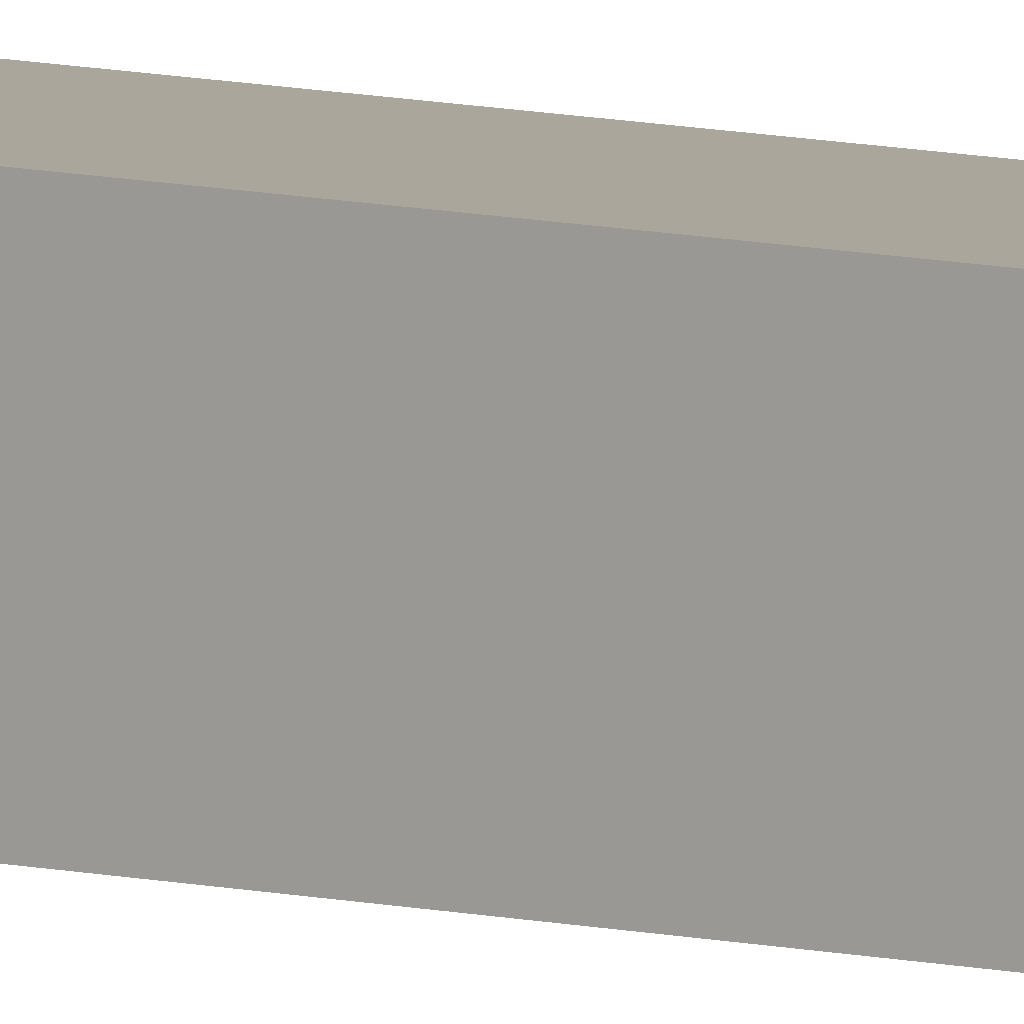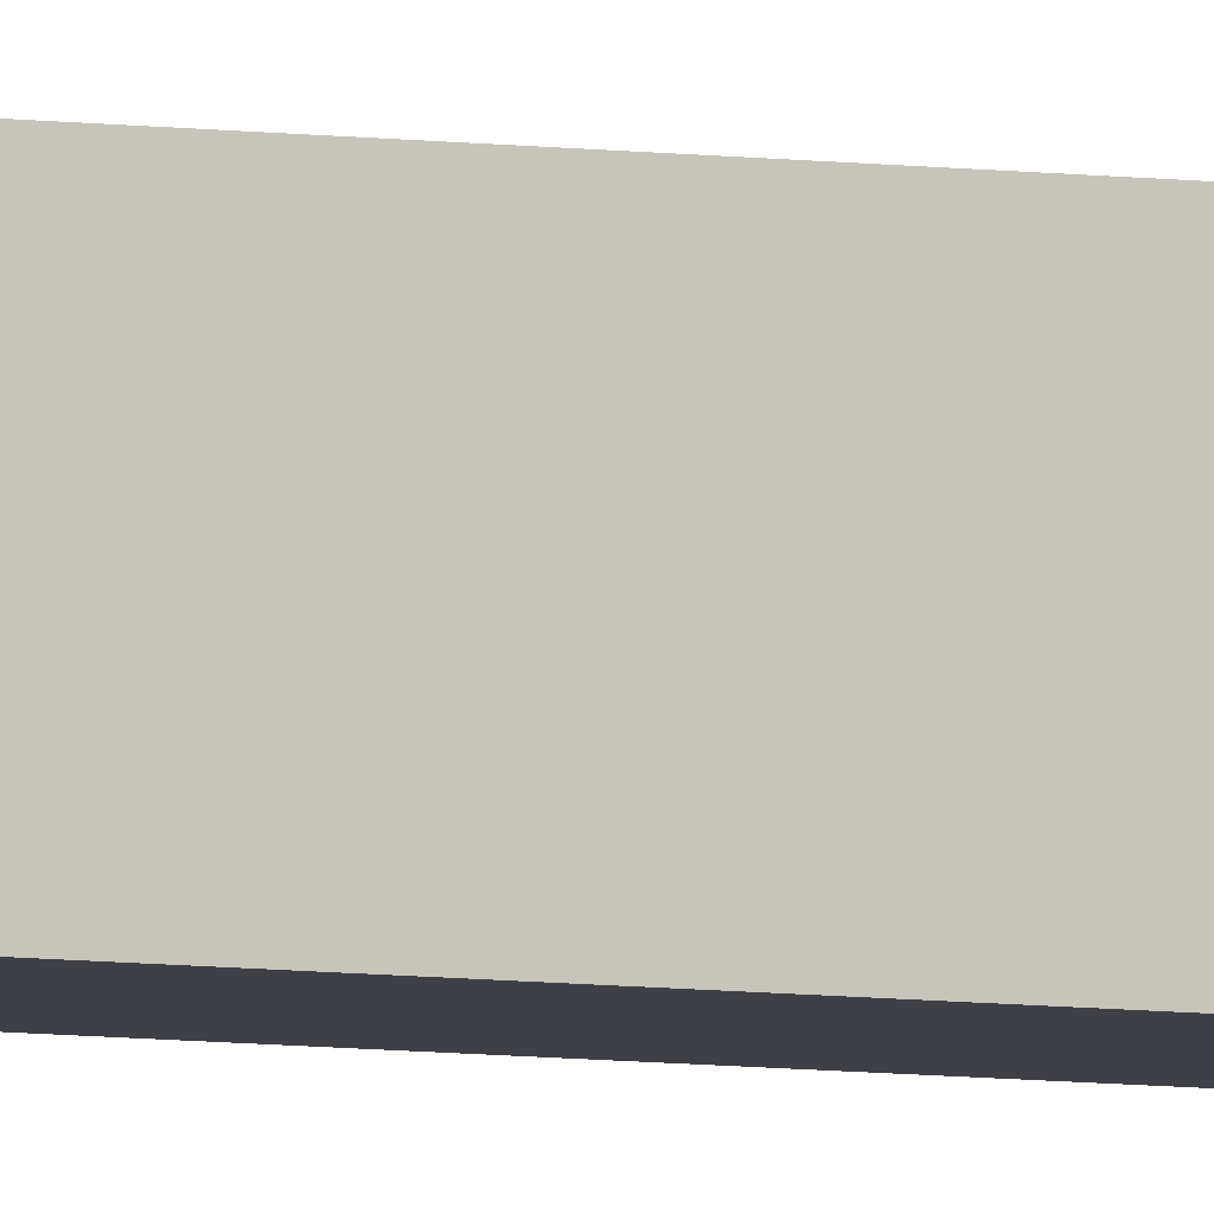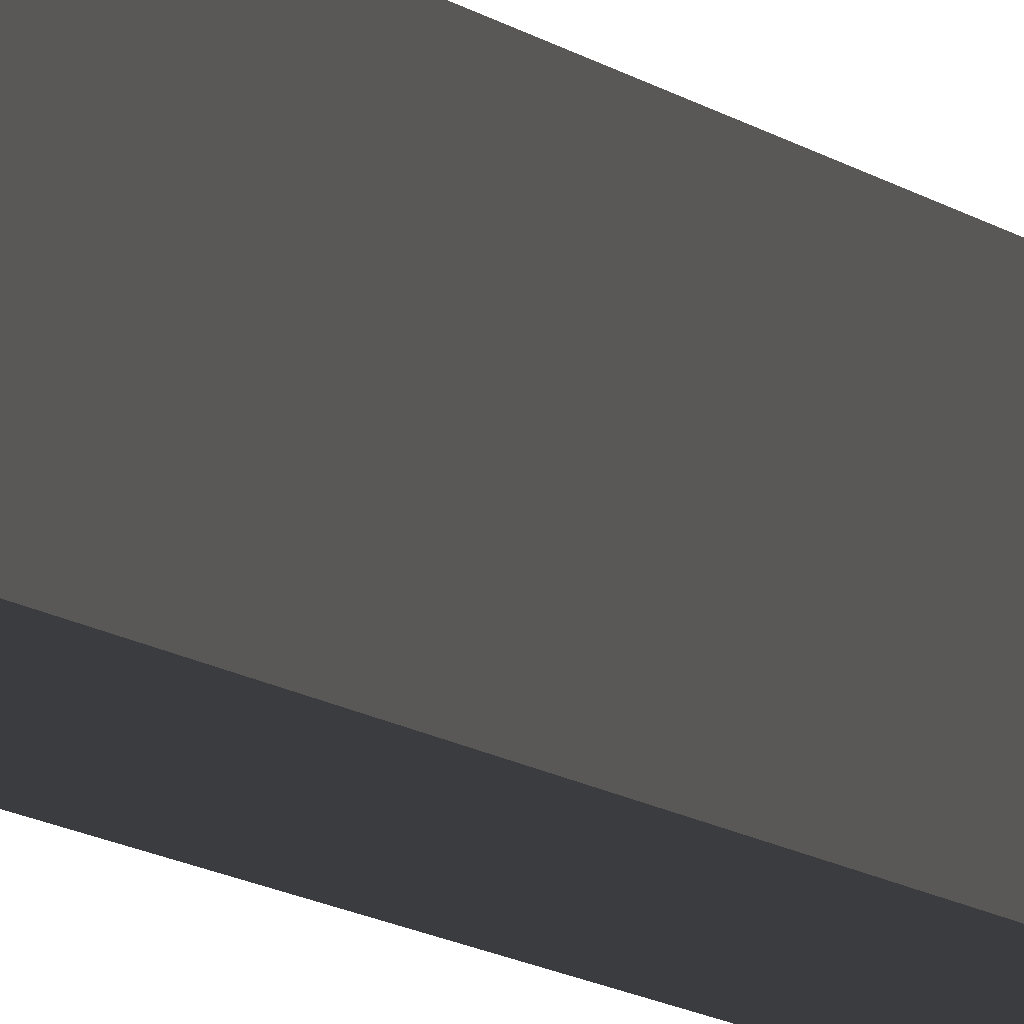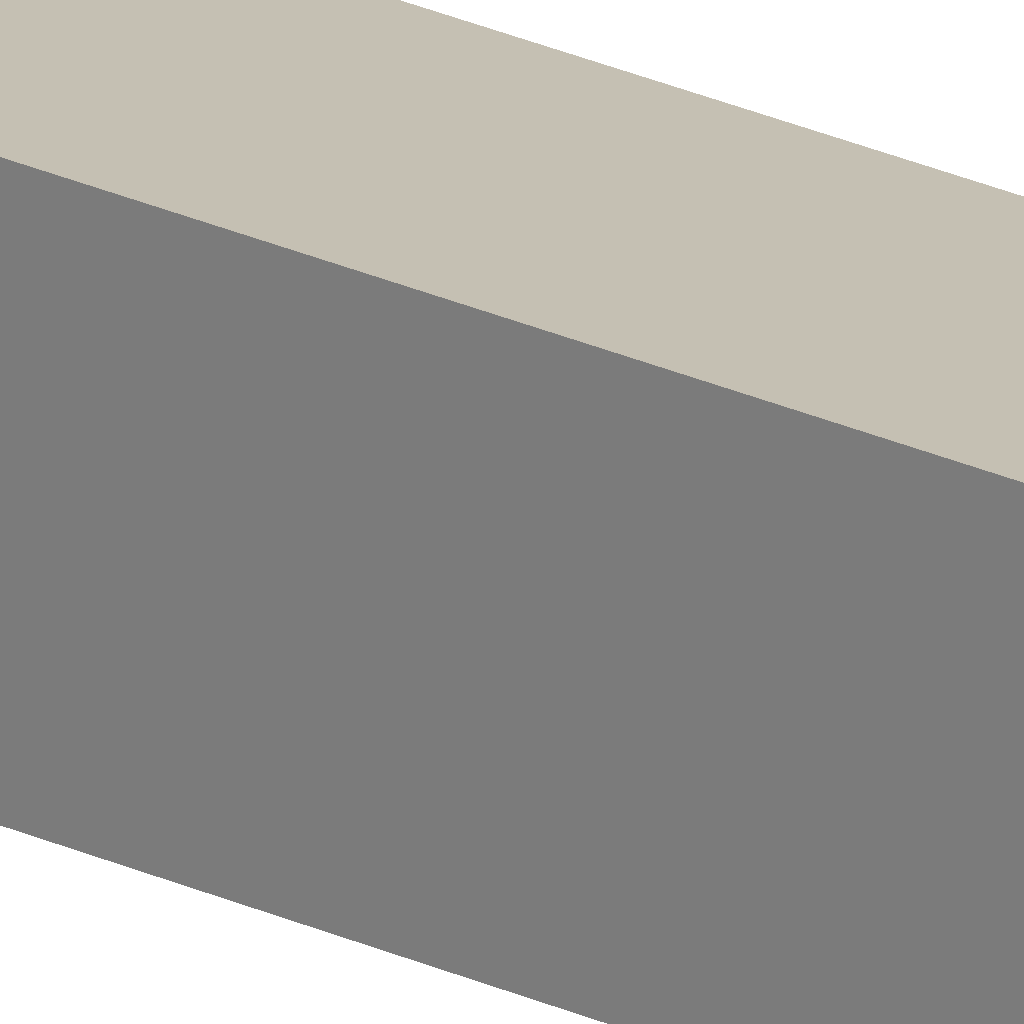
<metadata>
{"format":"obj","ext":"obj","renderer":"f3d","projection":"perspective","resolution":1024,"background":"white","views":[{"elev":8.0,"azim":-53.5,"up":"+Y"},{"elev":-5.2,"azim":-118.5,"up":"+Y"},{"elev":-2.0,"azim":5.7,"up":"+Y"},{"elev":18.1,"azim":135.9,"up":"+Y"}]}
</metadata>
<code>
o Lamp
g Lamp
v 0.008049 -0.2778 6.496
v 0.1429 -0.2778 6.496
v 0.008048 -0.1305 6.496
v 0.1429 -0.1305 6.496
v 0.1429 -0.2778 -1.986
v 0.1429 -0.1305 -1.986
v 0.00805 -0.2778 -1.986
v 0.00805 -0.1305 -1.986
f 1 2 4 3
f 2 5 6 4
f 5 7 8 6
f 7 1 3 8
f 3 4 6 8
f 7 5 2 1

</code>
